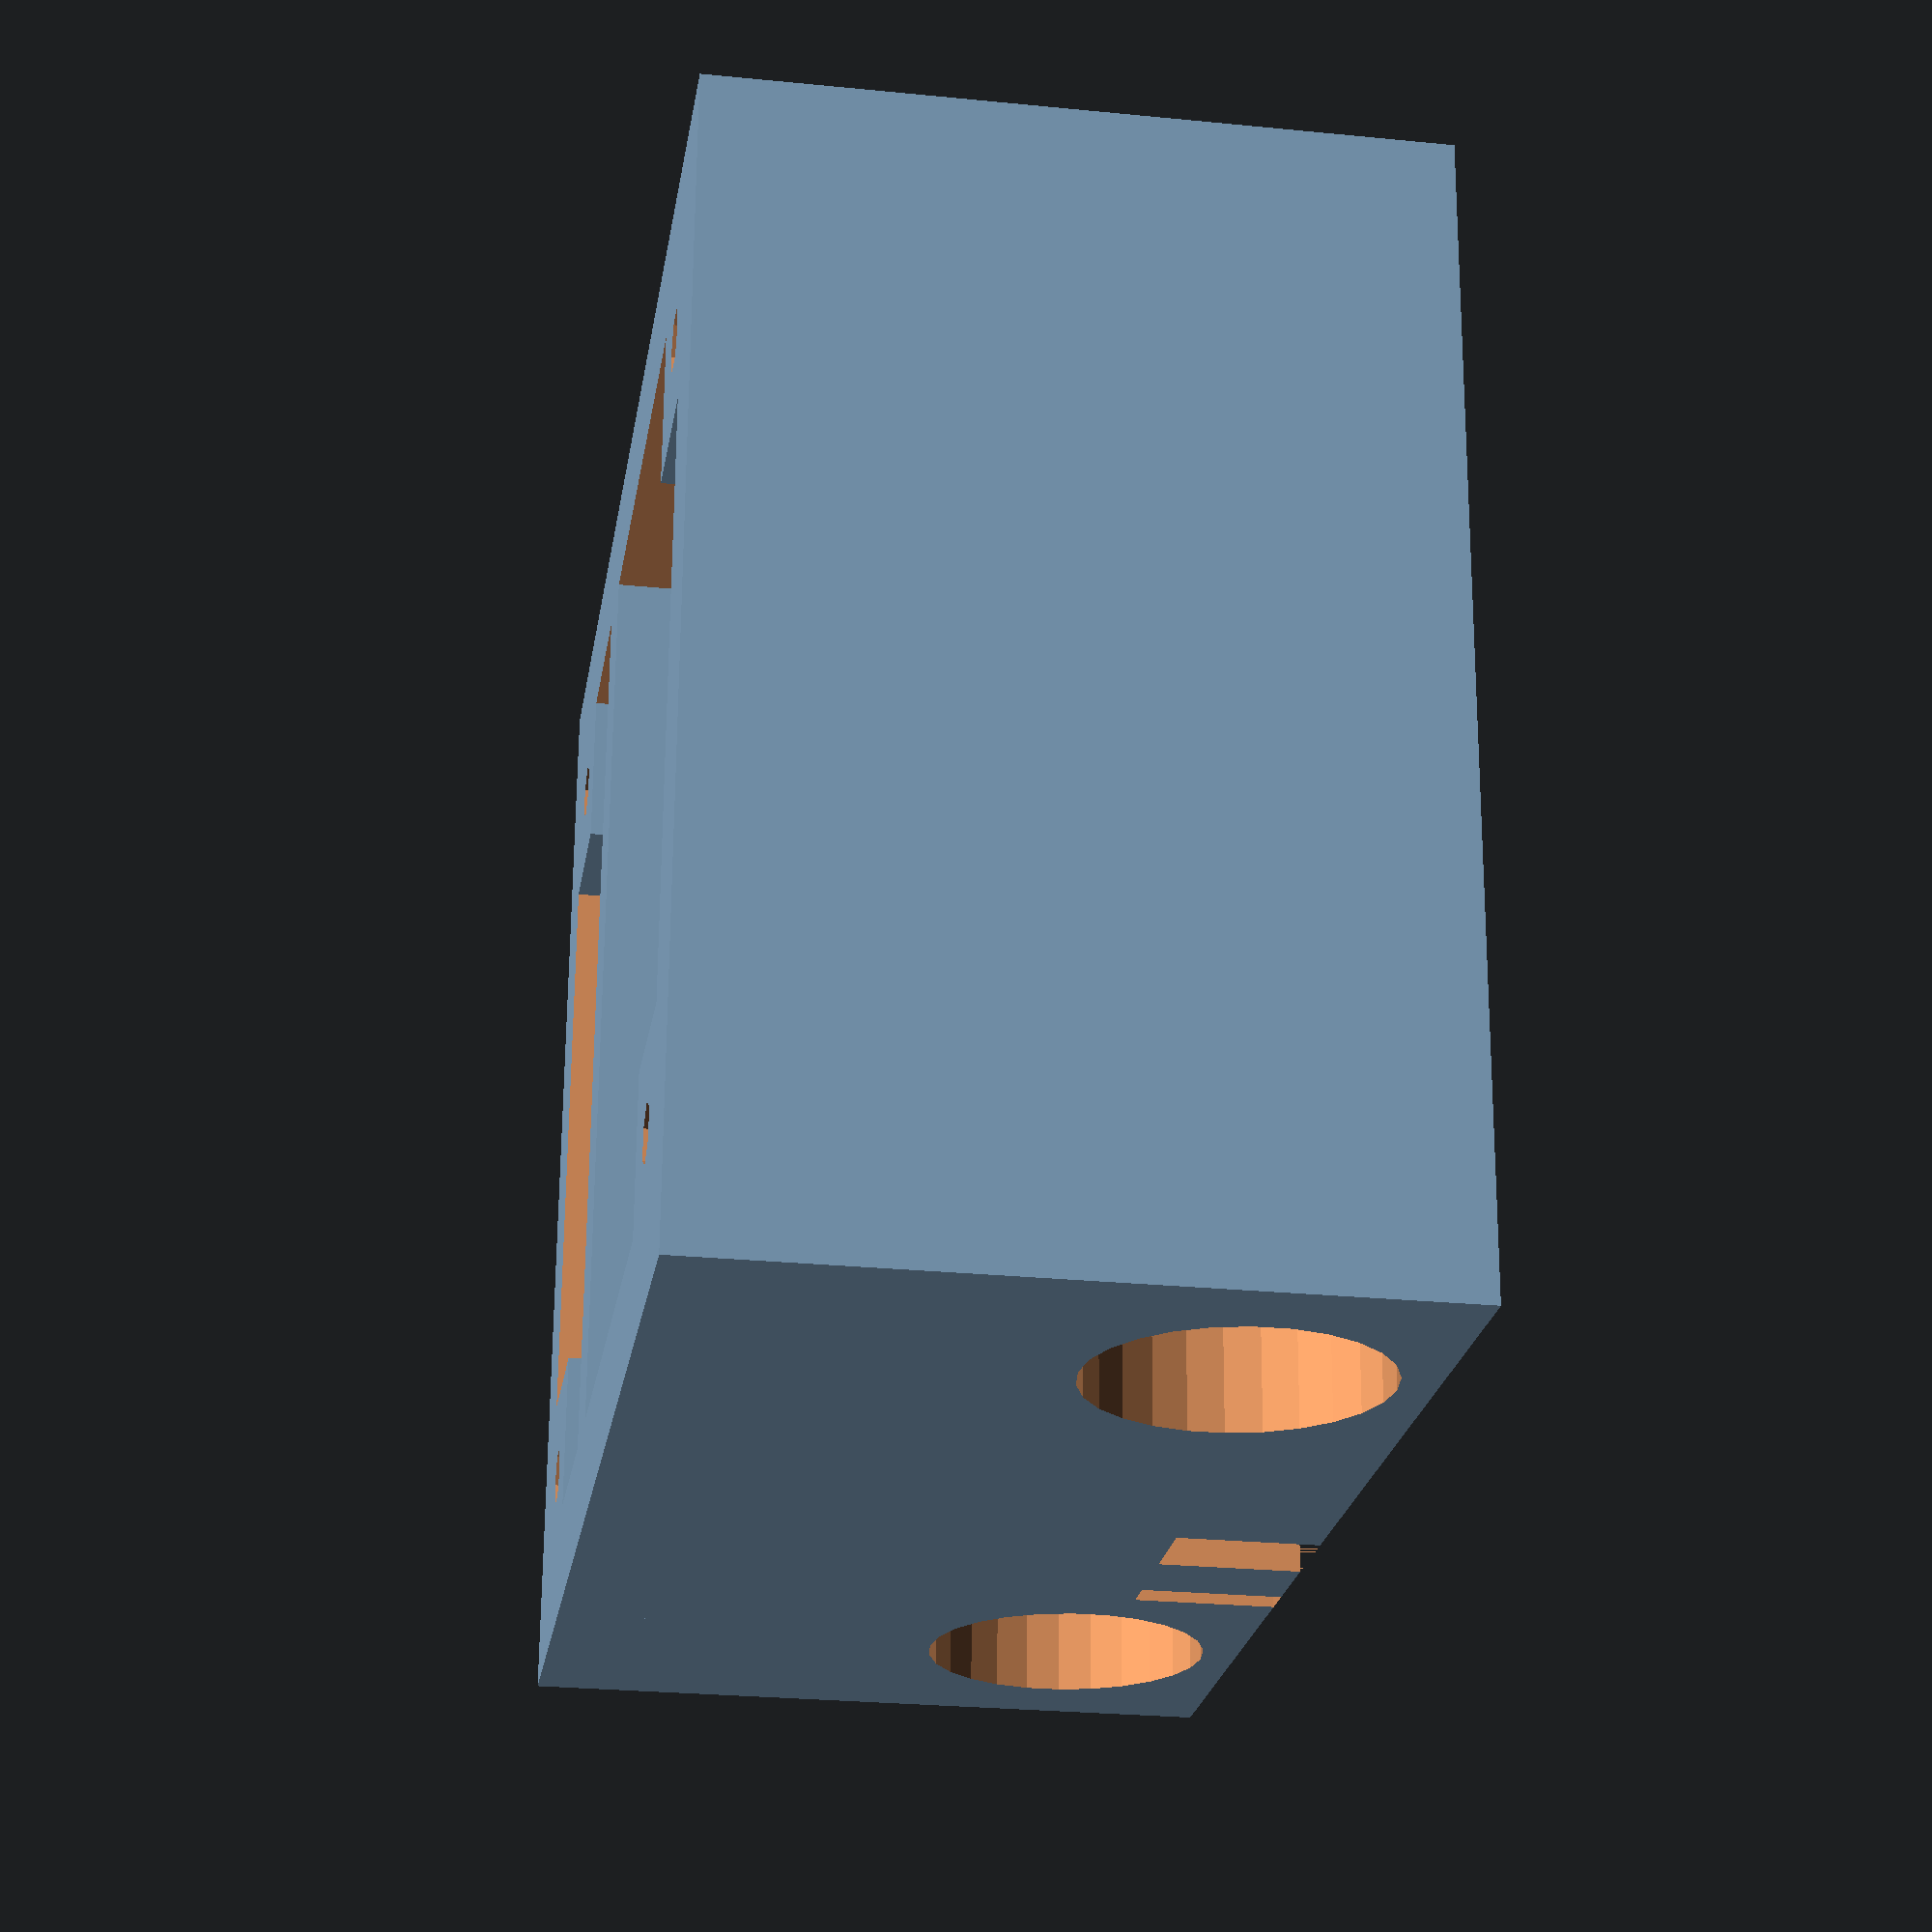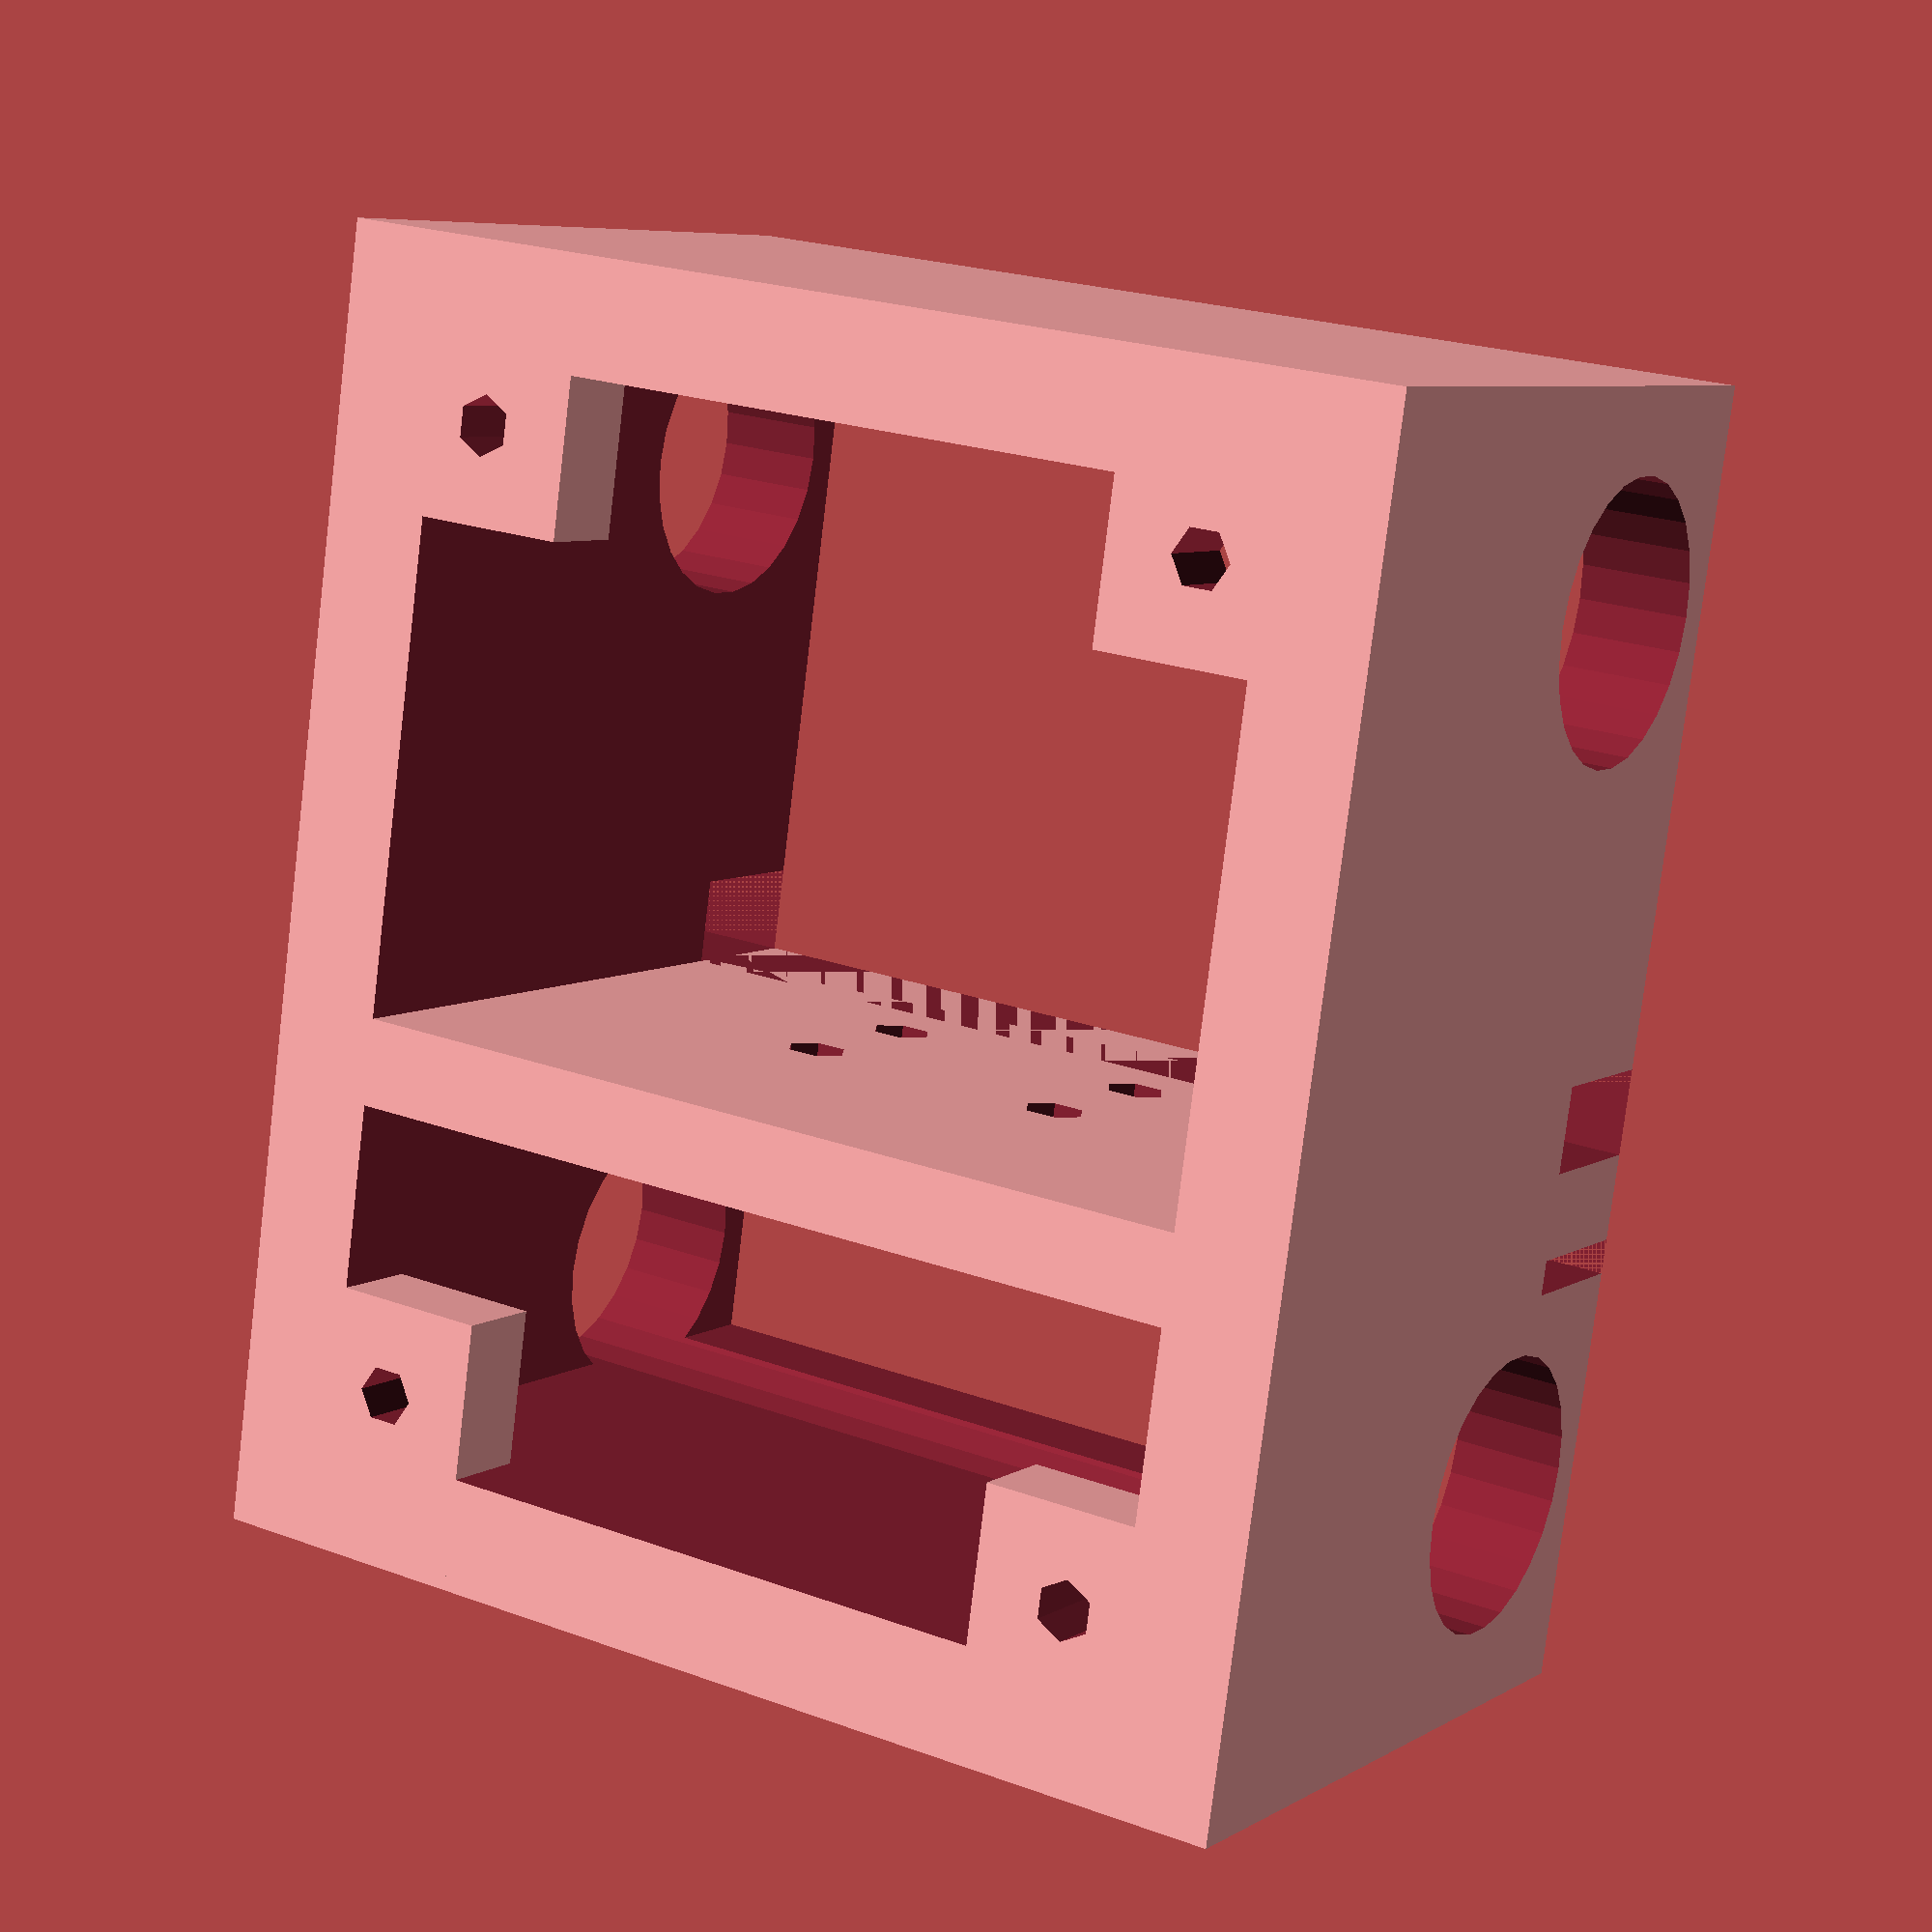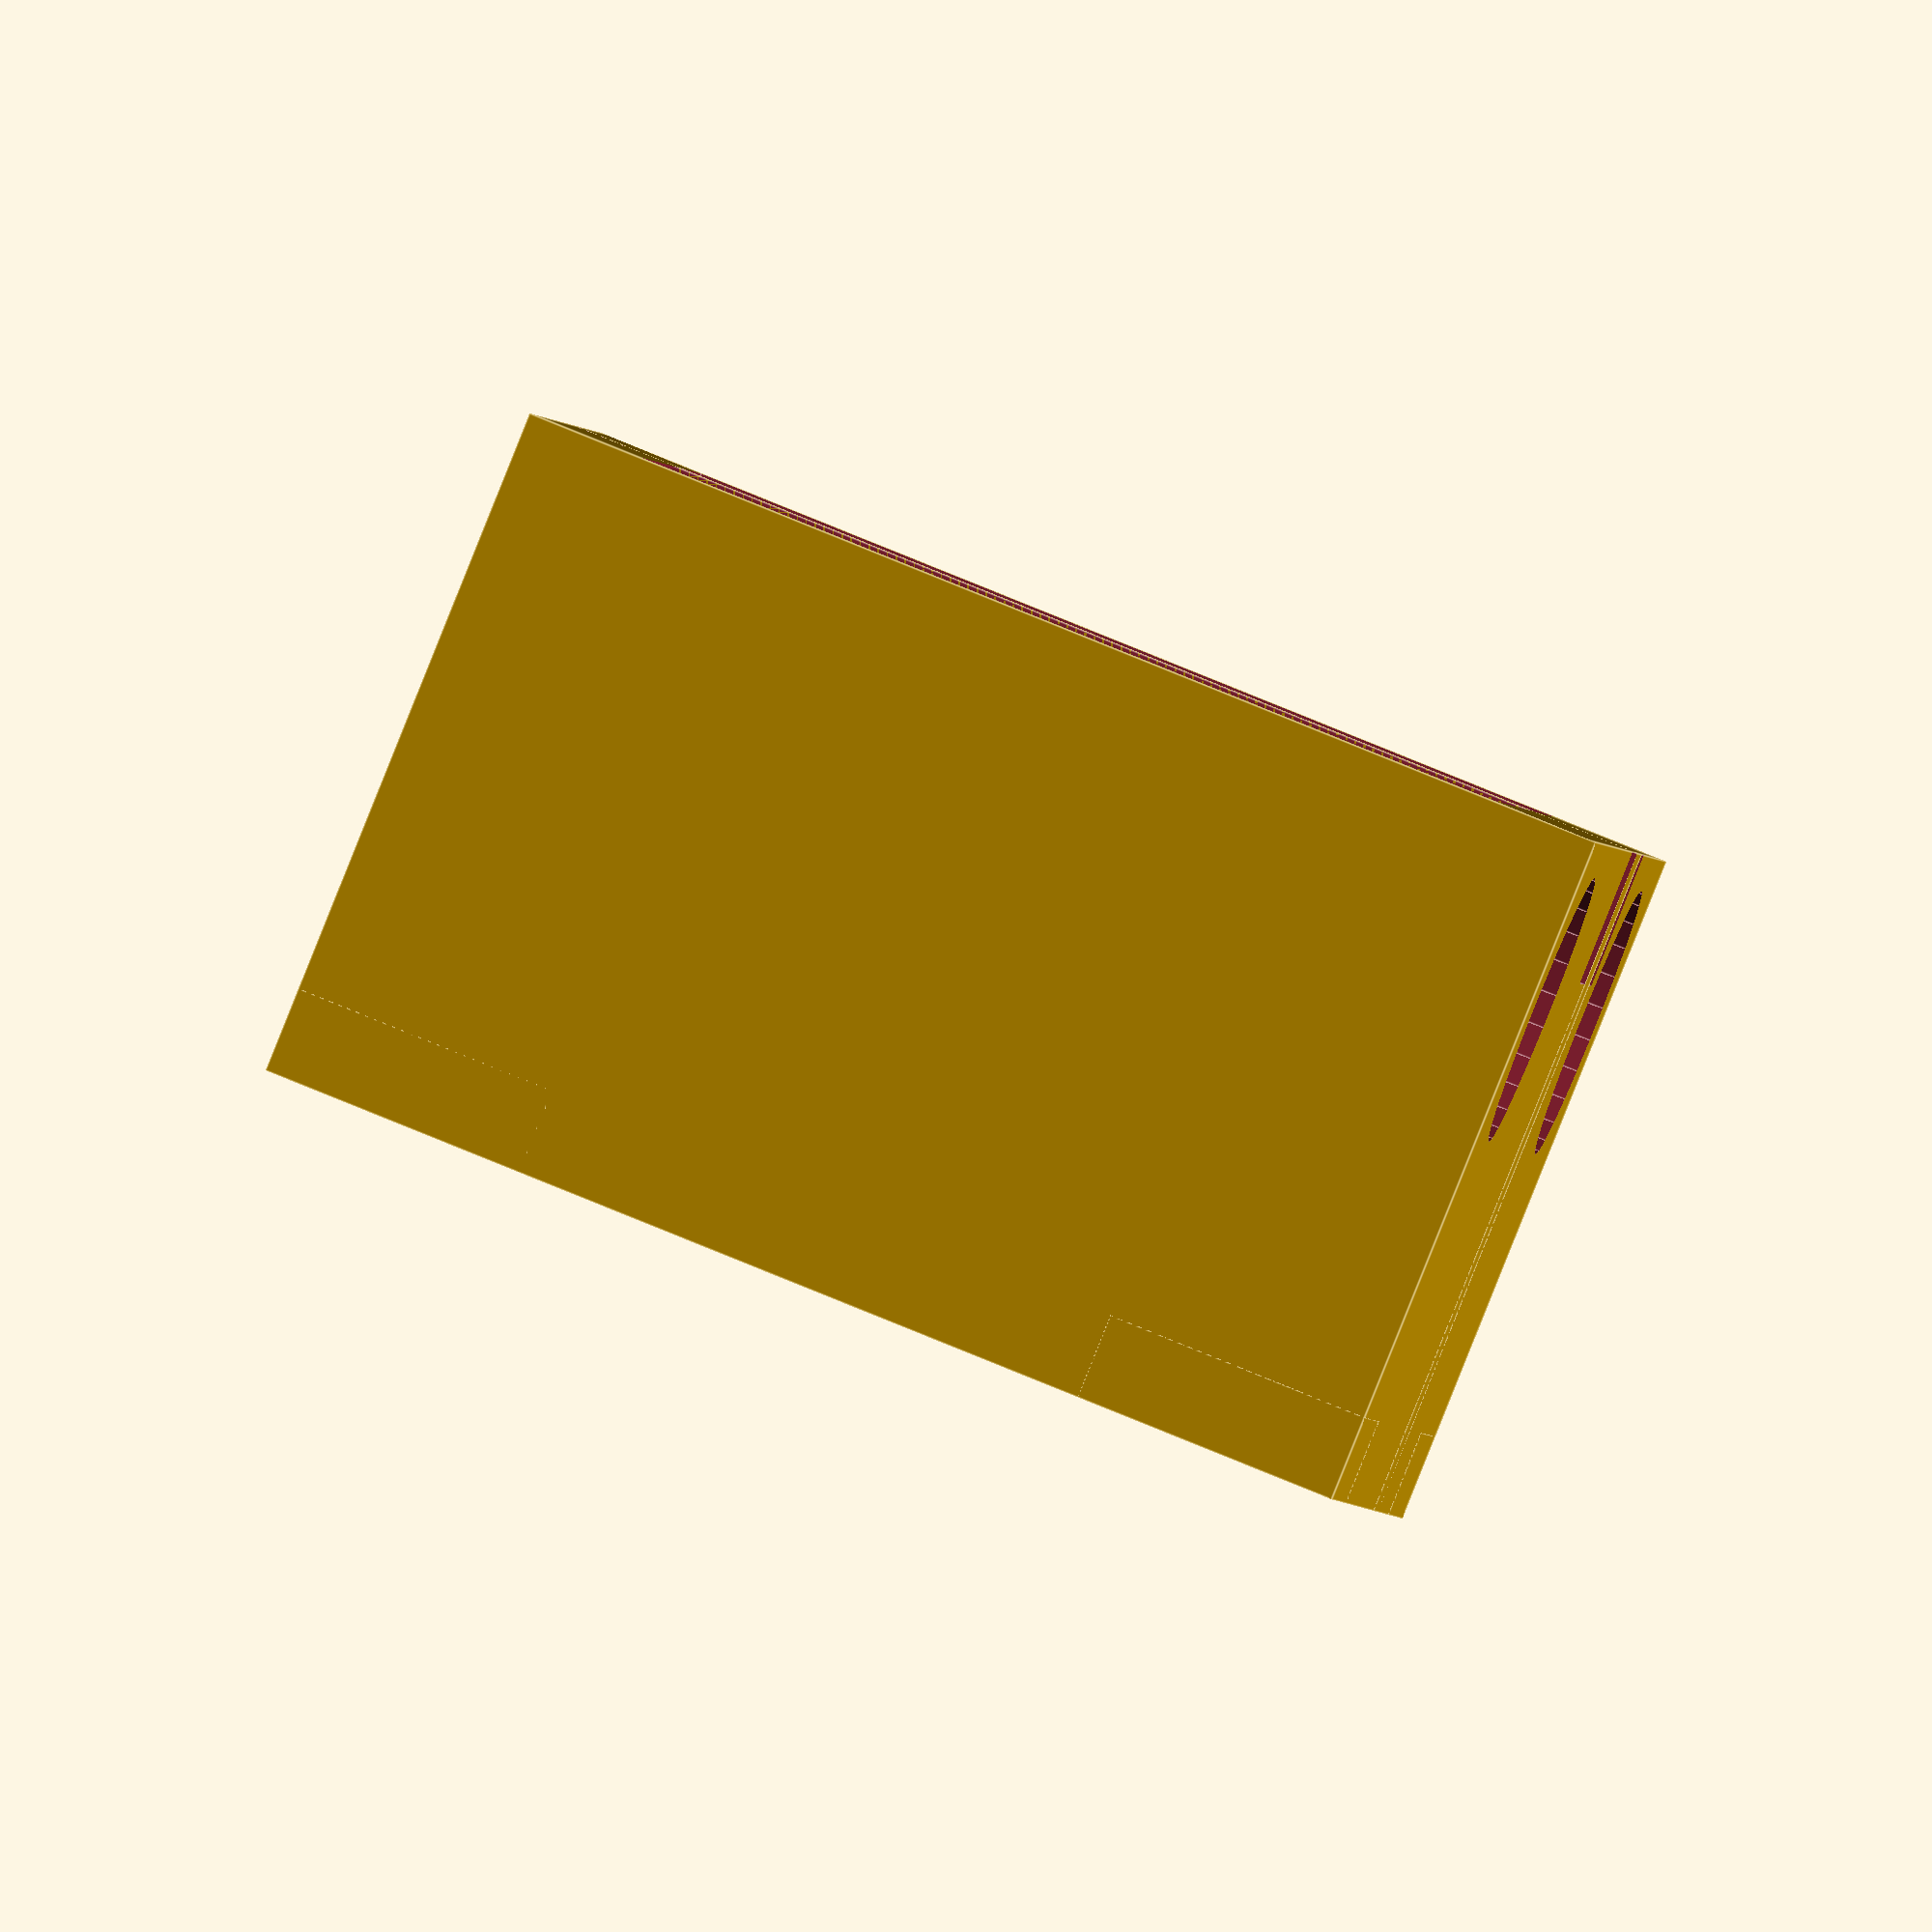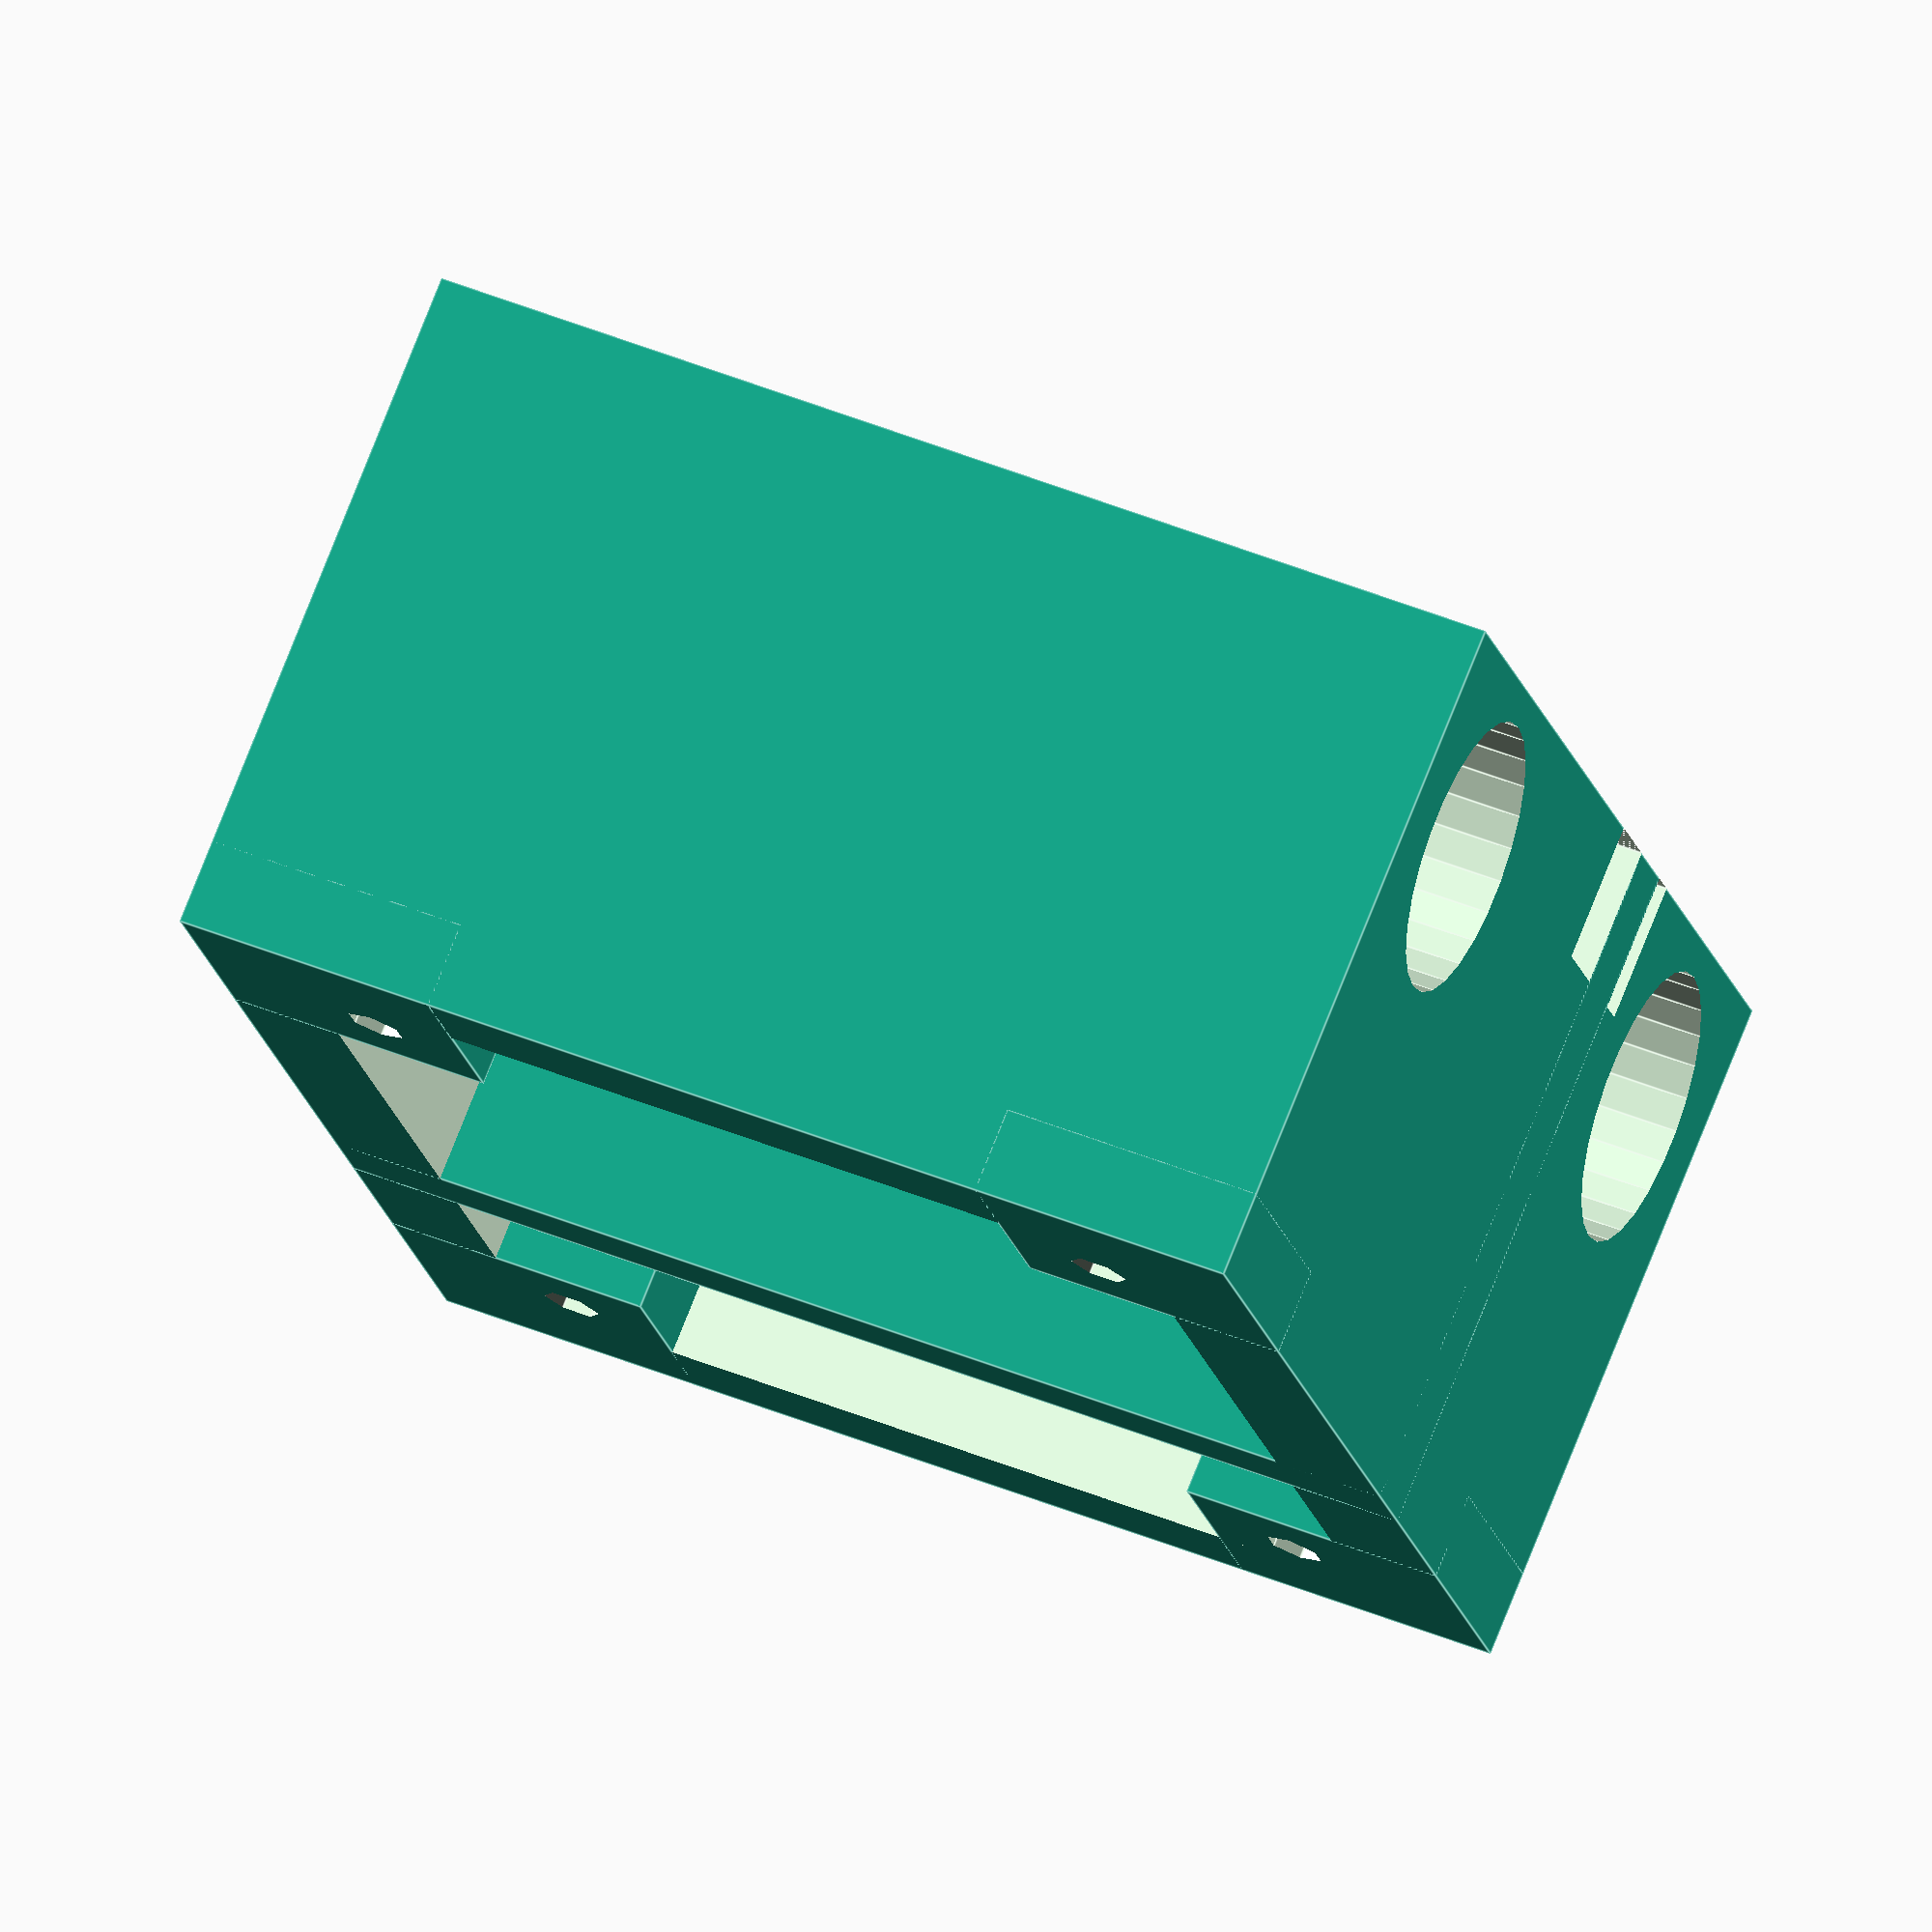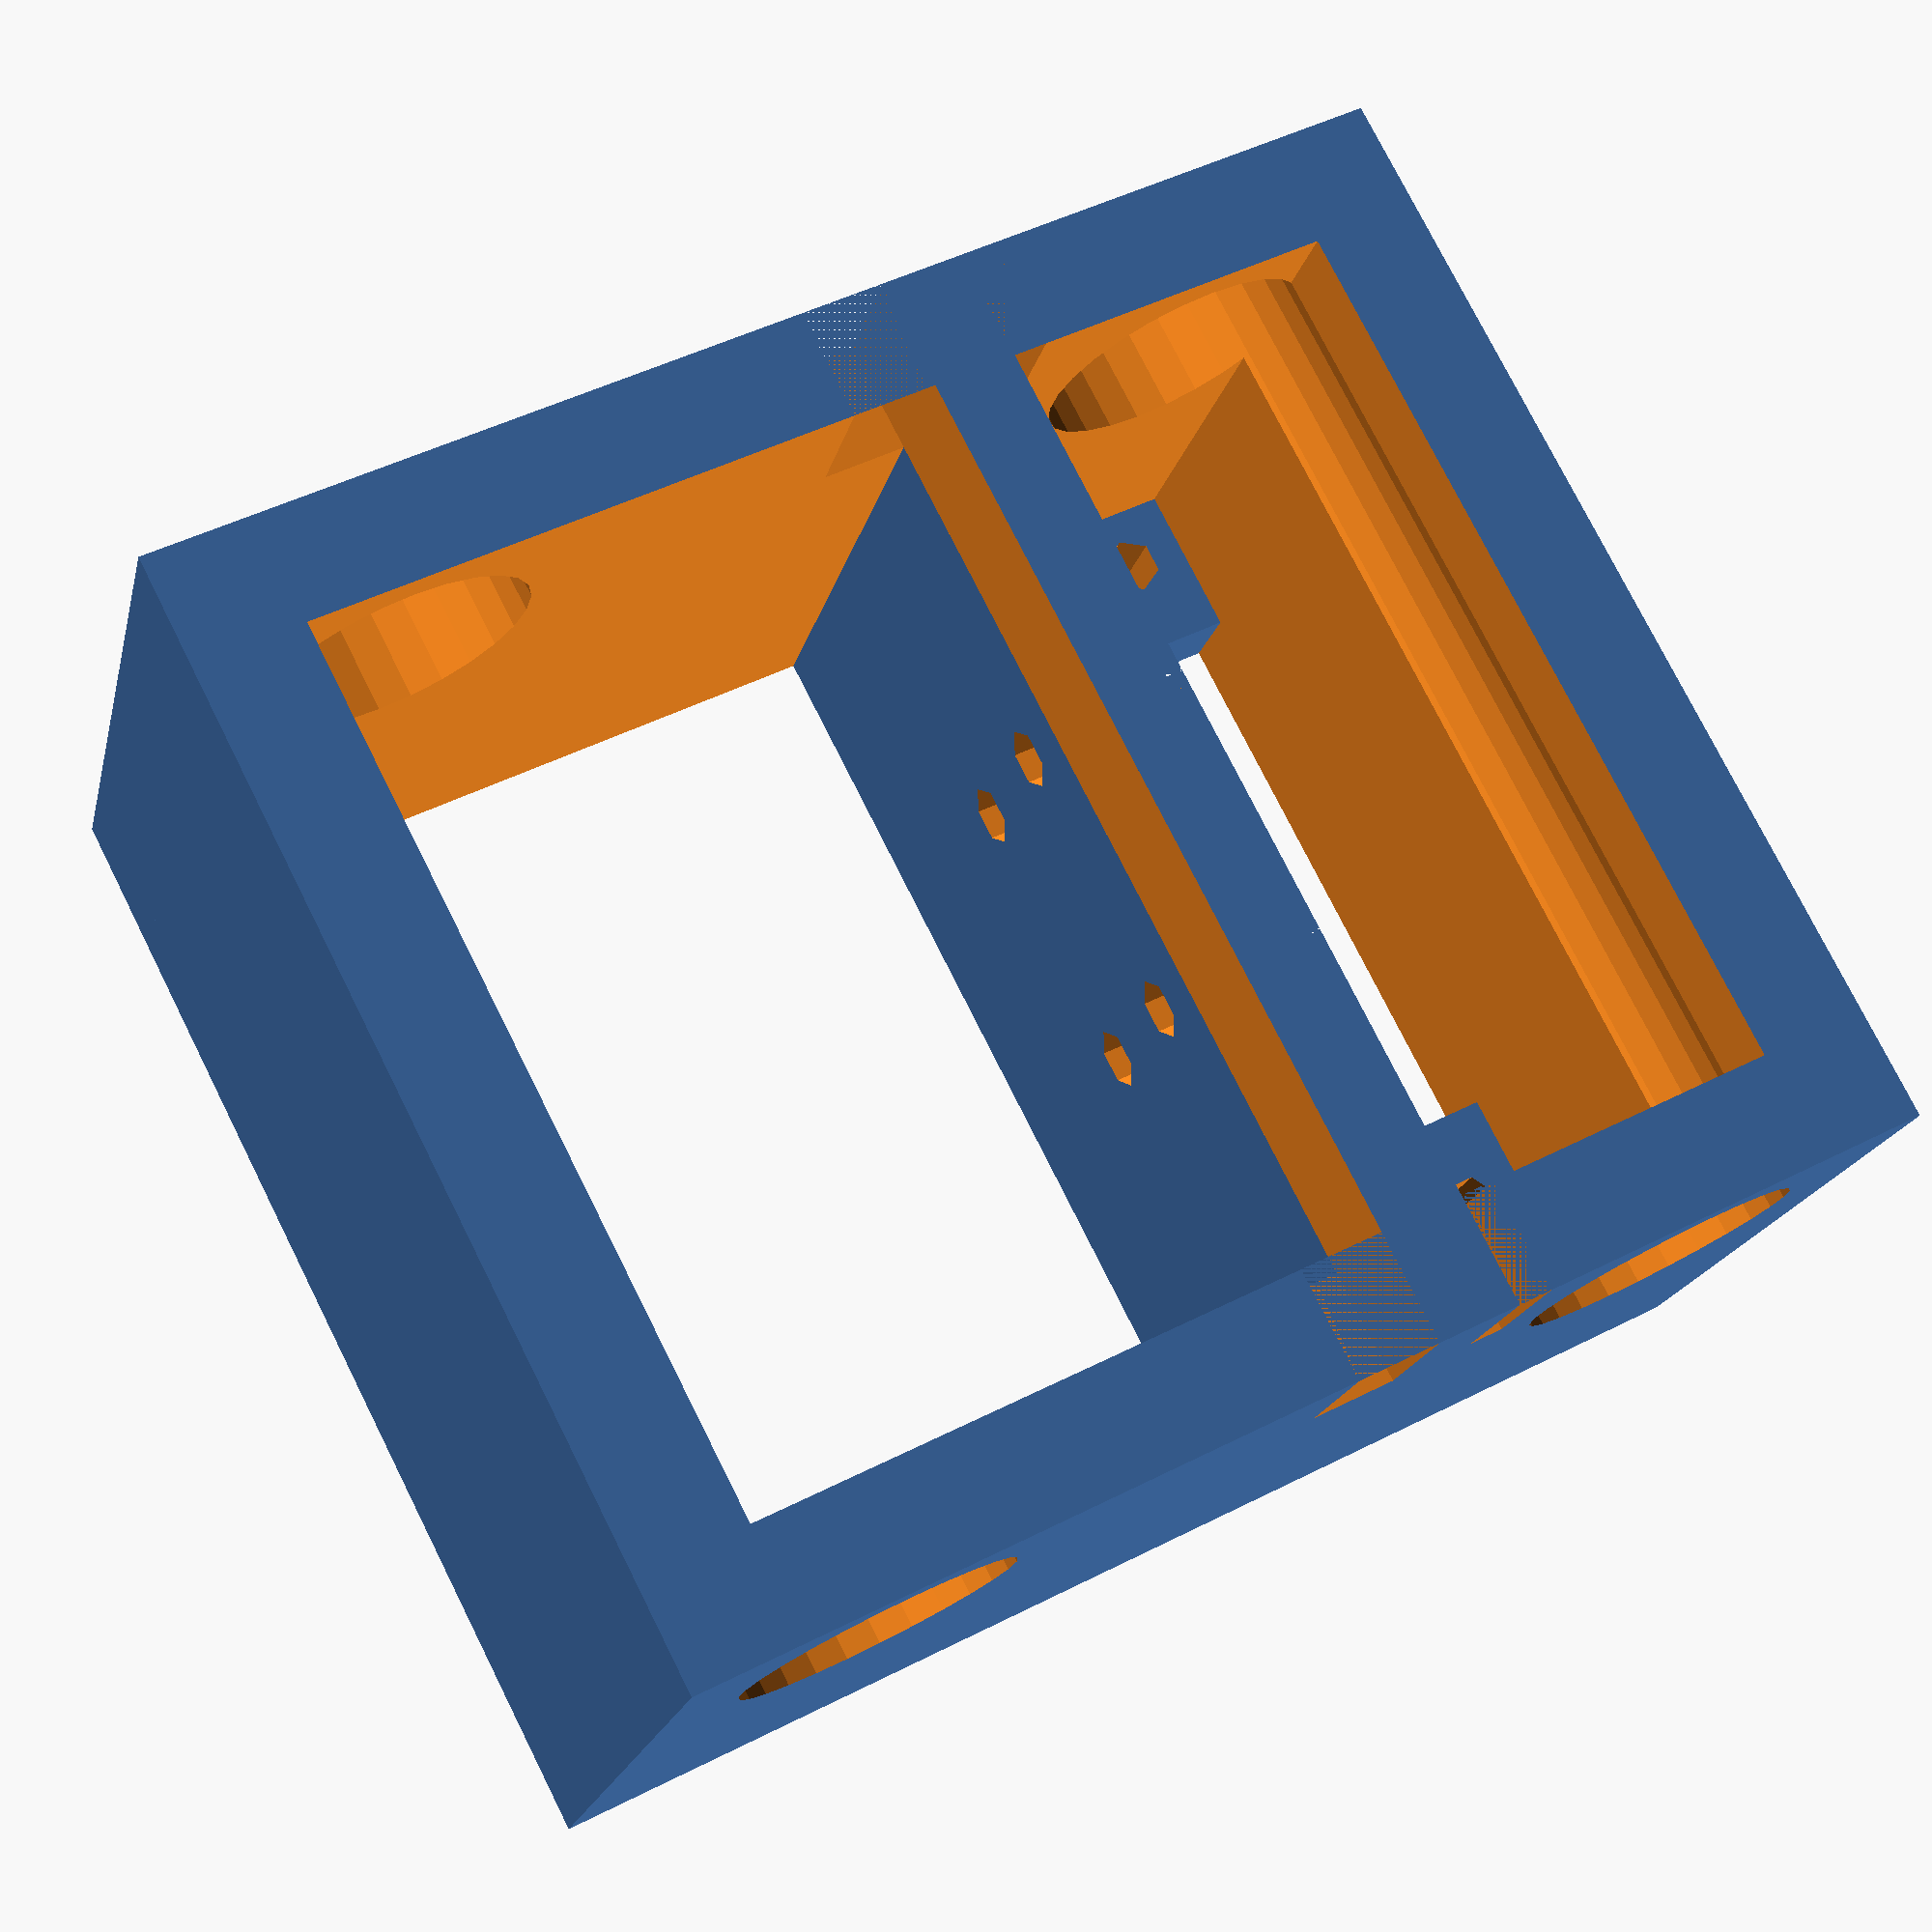
<openscad>
box_width = 65;
box_length = 75;
box_height = 40;

frame_thickness = 13;

bar_radius = 15.5/2+.3;
bar_separation = 49.27;

belt_mount_length = 5;
belt_mount_offset = 13.28;


platform_mount_height = 5;

module frame() {
  union() {
    // outer box
    difference() {
      cube(size=[box_width,box_length,box_height]);

      translate([frame_thickness/2,frame_thickness/2,-.25])
        cube(size=[box_width-frame_thickness,box_length-frame_thickness,box_height+.5]);
    }

    // belt mount
    translate([0,box_length/2+bar_separation/2,0])
      translate([0, -belt_mount_offset-belt_mount_length/2,0])
        translate([0, -belt_mount_length/2, 0]) {
          difference() {
            cube(size=[box_width, belt_mount_length, box_height]);

            // teeth
            union() {
              translate([box_width/2,4,0]) {
                cube(size=[1.2,10,9]);

                translate([2,0,0])
                  cube(size=[1.2,10,9]);
                translate([4,0,0])
                  cube(size=[1.2,10,9]);
                translate([6,0,0])
                  cube(size=[1.2,1+10,9]);
                translate([8,0,0])
                  cube(size=[1.2,10,9]);
                translate([10,0,0])
                  cube(size=[1.2,10,9]);
                translate([12,0,0])
                  cube(size=[1.2,10,9]);

                translate([-2,0,0])
                  cube(size=[1.2,10,9]);
                translate([-4,0,0])
                  cube(size=[1.2,10,9]);
                translate([-6,0,0])
                  cube(size=[1.2,10,9]);
                translate([-8,0,0])
                  cube(size=[1.2,10,9]);
                translate([-10,0,0])
                  cube(size=[1.2,10,9]);
                translate([-12,0,0])
                  cube(size=[1.2,10,9]);
              }
            }

            // bolt holes
            translate([box_width/2-8,belt_mount_length+.25,22])
              rotate(a=[90,0,0])
                cylinder(h=belt_mount_length+.5,r=1.75);
            translate([box_width/2+8,belt_mount_length+.25,22])
              rotate(a=[90,0,0])
                cylinder(h=belt_mount_length+.5,r=1.75);
            translate([box_width/2-8,belt_mount_length+.25,13])
              rotate(a=[90,0,0])
                cylinder(h=belt_mount_length+.5,r=1.75);
            translate([box_width/2+8,belt_mount_length+.25,13])
              rotate(a=[90,0,0])
                cylinder(h=belt_mount_length+.5,r=1.75);
          }

        }
   
    // top nut mounts
    translate([0,0,box_height-platform_mount_height])
      difference() {
        cube(size=[frame_thickness+2.5,frame_thickness+2.5,platform_mount_height]);
        translate([10, 10, -.25])
          cylinder(h=platform_mount_height +0.5,r=1.7);
      }

    translate([box_width,0,box_height-platform_mount_height])
      rotate(a=[0,0,90])
        difference() {
          cube(size=[frame_thickness+2.5,frame_thickness+2.5,platform_mount_height]);
          translate([10, 10, -.25])
            cylinder(h=platform_mount_height +0.5,r=1.7);
        }

    translate([box_width,box_length,box_height-platform_mount_height])
      rotate(a=[0,0,180])
        difference() {
          cube(size=[frame_thickness+2.5,frame_thickness+2.5,platform_mount_height]);
          translate([10, 10, -.25])
            cylinder(h=platform_mount_height +0.5,r=1.7);
        }

    translate([0,box_length,box_height-platform_mount_height])
      rotate(a=[0,0,270])
        difference() {
          cube(size=[frame_thickness+2.5,frame_thickness+2.5,platform_mount_height]);
          translate([10, 10, -.25])
            cylinder(h=platform_mount_height +0.5,r=1.7);
        }
  }
}

difference() {
  frame();
  
  // axle punchouts
  translate([-.25,box_length/2+bar_separation/2,10])
    rotate(a=[0,90,0])
      cylinder(h=box_width+.5, r=bar_radius);
  translate([-.25,box_length/2-bar_separation/2,10])
    rotate(a=[0,90,0])
      cylinder(h=box_width+.5, r=bar_radius);

  // belt punchouts
  translate([-.25,box_length/2+bar_separation/2,0]) {
    translate([0,-belt_mount_offset-belt_mount_length/2,0]) {
      translate([0, belt_mount_length/2, 0])
        cube(size=[box_width+.5, 2, 8]);
      translate([0, -2*belt_mount_length/2-belt_mount_length/2, 0])
        cube(size=[box_width+.5, belt_mount_length, 8]);
    }
  }
}
</openscad>
<views>
elev=26.4 azim=272.5 roll=81.1 proj=p view=wireframe
elev=173.1 azim=8.1 roll=148.1 proj=p view=wireframe
elev=269.6 azim=176.7 roll=21.9 proj=o view=edges
elev=102.3 azim=347.5 roll=158.3 proj=o view=edges
elev=199.4 azim=117.4 roll=13.0 proj=p view=wireframe
</views>
